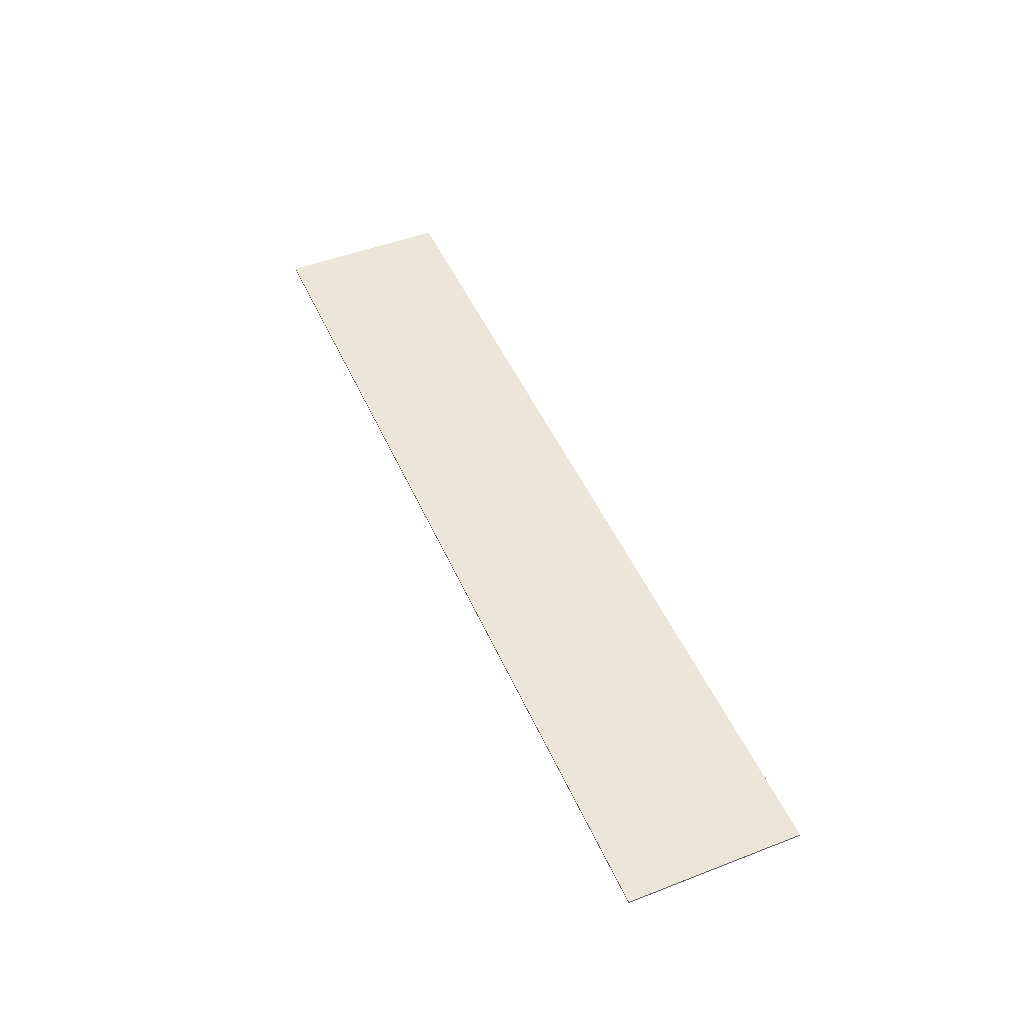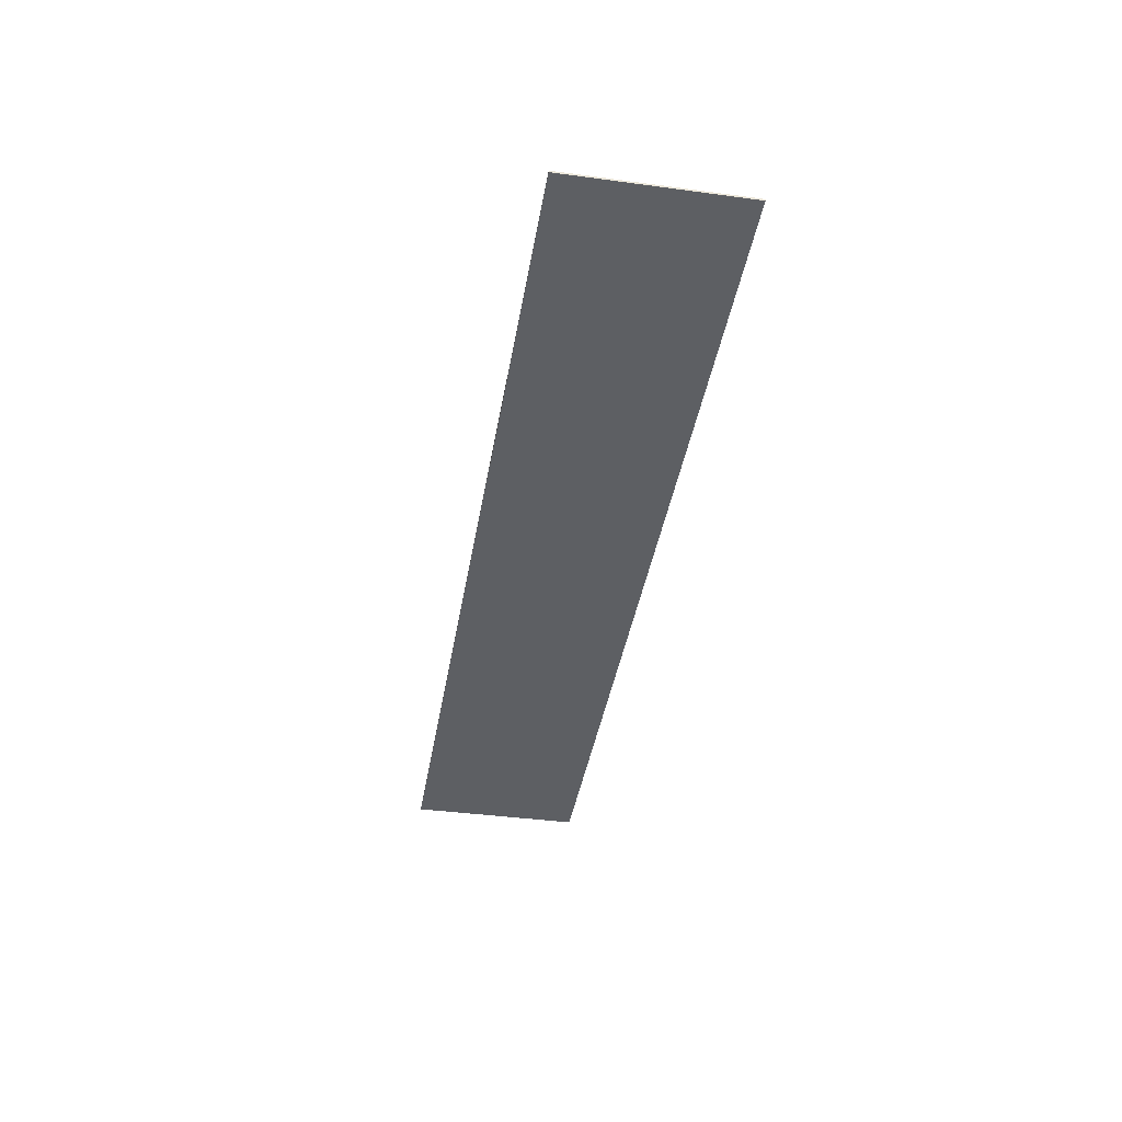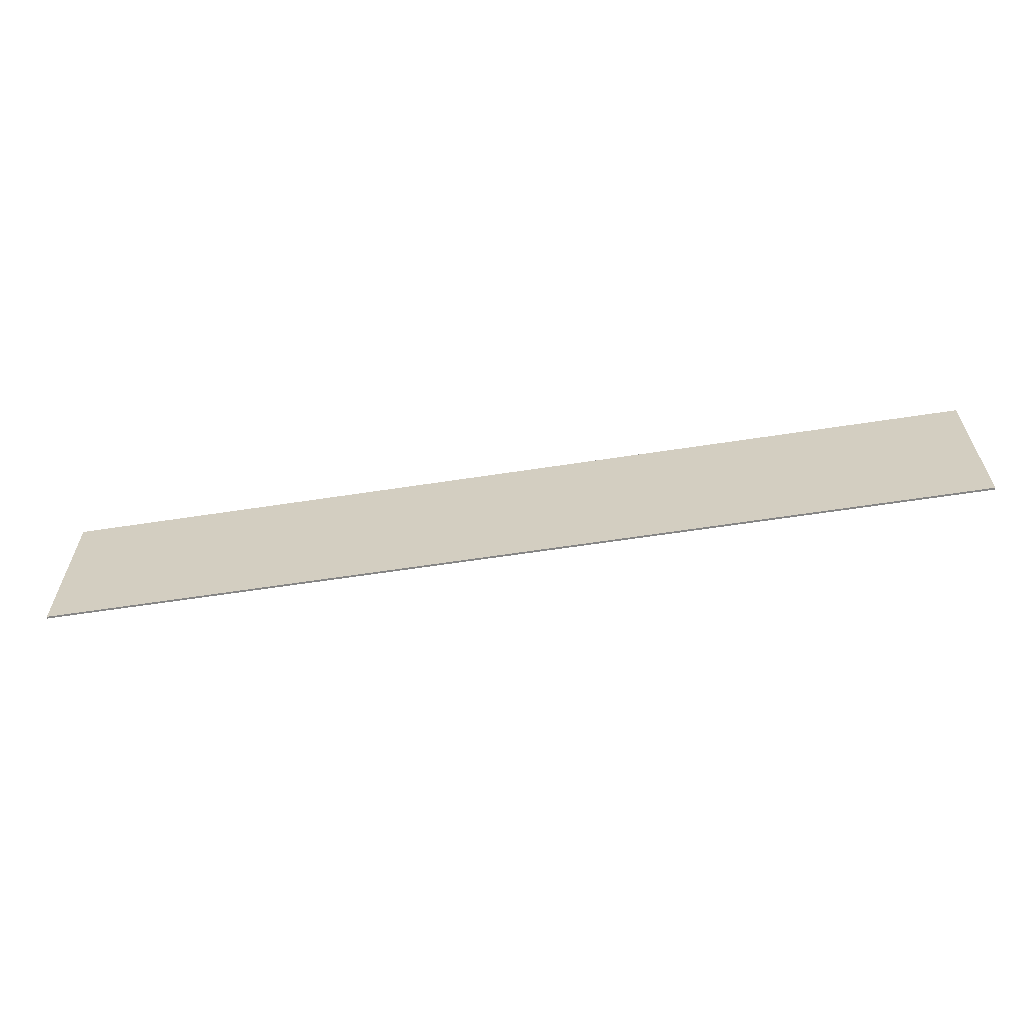
<metadata>
{"format":"obj","ext":"obj","renderer":"f3d","projection":"perspective","resolution":1024,"background":"white","views":[{"elev":48.6,"azim":-113.2,"up":"+Y"},{"elev":-39.9,"azim":-99.4,"up":"+Y"},{"elev":-61.7,"azim":8.9,"up":"+Z"}]}
</metadata>
<code>
v 2.95 0 0.55
v 2.95 0 -0.55
v -2.95 0 -0.55
v -2.95 0 0.55
v -2.95 -0.0125 0.55
v 2.95 -0.0125 0.55
v 2.95 0 0.55
v -2.95 0 0.55
v -2.95 -0.0125 -0.55
v -2.95 -0.0125 0.55
v -2.95 0 0.55
v -2.95 0 -0.55
v 2.95 -0.0125 -0.55
v -2.95 -0.0125 -0.55
v -2.95 0 -0.55
v 2.95 0 -0.55
v 2.95 -0.0125 0.55
v 2.95 -0.0125 -0.55
v 2.95 0 -0.55
v 2.95 0 0.55
v -2.775 -0.0125 -0.385
v -2.615 -0.0125 -0.385
v -2.564 -0.0125 -0.0905
v -2.64 -0.0125 0.3825
v -2.222 -0.0125 -0.038
v -2.325 -0.0125 0.046
v -2.346 -0.0125 -0.1115
v -2.326 -0.0125 -0.14
v -2.164 -0.0125 -0.2995
v -2.325 -0.0125 -0.308
v -2.325 -0.0125 -0.334
v -2.156 -0.0125 -0.3375
v -2.156 -0.0125 -0.3375
v -2.325 -0.0125 -0.334
v -2.322 -0.0125 -0.3645
v -2.314 -0.0125 -0.385
v -2.324 -0.0125 -0.2835
v -2.325 -0.0125 -0.308
v -2.164 -0.0125 -0.2995
v -2.16 -0.0125 -0.178
v -2.32 -0.0125 -0.1835
v -2.324 -0.0125 -0.2835
v -2.16 -0.0125 -0.178
v -2.16 -0.0125 -0.157
v -2.326 -0.0125 -0.14
v -2.32 -0.0125 -0.1835
v -2.16 -0.0125 -0.157
v -2.164 -0.0125 -0.1085
v -2.541 -0.0125 0.0385
v -2.564 -0.0125 -0.0905
v -2.44 -0.0125 -0.0905
v -2.39 -0.0125 0.0385
v -2.64 -0.0125 0.3825
v -2.564 -0.0125 -0.0905
v -2.541 -0.0125 0.0385
v -2.503 -0.0125 0.2475
v -2.348 -0.0125 0.3825
v -2.64 -0.0125 0.3825
v -2.503 -0.0125 0.2475
v -2.358 -0.0125 0.2475
v -2.39 -0.0125 0.0385
v -2.44 -0.0125 -0.0905
v -2.384 -0.0125 -0.096
v -2.325 -0.0125 0.046
v -2.325 -0.0125 0.046
v -2.384 -0.0125 -0.096
v -2.346 -0.0125 -0.1115
v -2.279 -0.0125 0.0695
v -2.325 -0.0125 0.046
v -2.222 -0.0125 -0.038
v -2.161 -0.0125 -0.0095
v -2.348 -0.0125 0.3825
v -2.358 -0.0125 0.2475
v -2.306 -0.0125 0.242
v -2.265 -0.0125 0.3765
v -2.164 -0.0125 -0.1085
v -2.175 -0.0125 -0.0755
v -2.222 -0.0125 -0.038
v -2.326 -0.0125 -0.14
v -2.128 -0.0125 -0.385
v -2.128 -0.0125 -0.3605
v -2.156 -0.0125 -0.3375
v -2.314 -0.0125 -0.385
v -2.25 -0.0125 0.108
v -2.279 -0.0125 0.0695
v -2.161 -0.0125 -0.0095
v -2.115 -0.0125 0.0365
v -2.085 -0.0125 0.2335
v -2.248 -0.0125 0.1995
v -2.24 -0.0125 0.1615
v -2.078 -0.0125 0.1685
v -2.269 -0.0125 0.226
v -2.248 -0.0125 0.1995
v -2.146 -0.0125 0.3285
v -2.199 -0.0125 0.3585
v -2.269 -0.0125 0.226
v -2.199 -0.0125 0.3585
v -2.265 -0.0125 0.3765
v -2.306 -0.0125 0.242
v -2.24 -0.0125 0.1615
v -2.25 -0.0125 0.108
v -2.087 -0.0125 0.097
v -2.078 -0.0125 0.1685
v -2.108 -0.0125 0.2865
v -2.146 -0.0125 0.3285
v -2.248 -0.0125 0.1995
v -2.085 -0.0125 0.2335
v -2.25 -0.0125 0.108
v -2.115 -0.0125 0.0365
v -2.087 -0.0125 0.097
v -2.124 -0.0125 -0.385
v -1.954 -0.0125 -0.385
v -1.878 -0.0125 -0.2355
v -1.812 -0.0125 -0.1025
v -1.724 -0.0125 0.3825
v -2.124 -0.0125 -0.385
v -1.812 -0.0125 -0.1025
v -1.652 -0.0125 0.222
v -1.812 -0.0125 -0.1025
v -1.878 -0.0125 -0.2355
v -1.593 -0.0125 -0.2355
v -1.61 -0.0125 -0.1025
v -1.593 -0.0125 -0.2355
v -1.575 -0.0125 -0.385
v -1.417 -0.0125 -0.385
v -1.61 -0.0125 -0.1025
v -1.593 -0.0125 -0.2355
v -1.417 -0.0125 -0.385
v -1.538 -0.0125 0.3825
v -1.538 -0.0125 0.3825
v -1.652 -0.0125 0.222
v -1.61 -0.0125 -0.1025
v -1.538 -0.0125 0.3825
v -1.724 -0.0125 0.3825
v -1.652 -0.0125 0.222
v -1.208 -0.0125 0.3825
v -1.343 -0.0125 -0.385
v -1.158 -0.0125 -0.2495
v -1.047 -0.0125 0.3825
v -1.158 -0.0125 -0.2495
v -1.343 -0.0125 -0.385
v -0.8275 -0.0125 -0.385
v -0.803 -0.0125 -0.2495
v -0.6215 -0.0125 0.3825
v -0.757 -0.0125 -0.385
v -0.5715 -0.0125 -0.2495
v -0.4605 -0.0125 0.3825
v -0.5715 -0.0125 -0.2495
v -0.757 -0.0125 -0.385
v -0.241 -0.0125 -0.385
v -0.2165 -0.0125 -0.2495
v 0.024 -0.0125 -0.0905
v -0.028 -0.0125 -0.385
v 0.1315 -0.0125 -0.385
v 0.1795 -0.0125 -0.095
v 0.1205 -0.0125 0.069
v 0.005 -0.0125 0.3825
v -0.1655 -0.0125 0.3825
v 0.024 -0.0125 -0.0905
v 0.1205 -0.0125 0.069
v 0.024 -0.0125 -0.0905
v 0.1795 -0.0125 -0.095
v 0.4645 -0.0125 0.3825
v 0.4645 -0.0125 0.3825
v 0.2945 -0.0125 0.3825
v 0.1205 -0.0125 0.069
v 0.984 -0.0125 -0.177
v 0.902 -0.0125 0.3825
v 0.743 -0.0125 0.3825
v 0.876 -0.0125 -0.385
v 1.03 -0.0125 -0.385
v 1.385 -0.0125 0.3825
v 0.984 -0.0125 -0.177
v 0.876 -0.0125 -0.385
v 1.385 -0.0125 0.3825
v 1.23 -0.0125 0.3825
v 0.984 -0.0125 -0.177
v 1.242 -0.0125 -0.385
v 1.413 -0.0125 -0.385
v 1.489 -0.0125 -0.2355
v 1.555 -0.0125 -0.1025
v 1.644 -0.0125 0.3825
v 1.242 -0.0125 -0.385
v 1.555 -0.0125 -0.1025
v 1.715 -0.0125 0.222
v 1.555 -0.0125 -0.1025
v 1.489 -0.0125 -0.2355
v 1.774 -0.0125 -0.2355
v 1.757 -0.0125 -0.1025
v 1.774 -0.0125 -0.2355
v 1.792 -0.0125 -0.385
v 1.95 -0.0125 -0.385
v 1.757 -0.0125 -0.1025
v 1.774 -0.0125 -0.2355
v 1.95 -0.0125 -0.385
v 1.829 -0.0125 0.3825
v 1.829 -0.0125 0.3825
v 1.715 -0.0125 0.222
v 1.757 -0.0125 -0.1025
v 1.829 -0.0125 0.3825
v 1.644 -0.0125 0.3825
v 1.715 -0.0125 0.222
v 2.019 -0.0125 -0.385
v 2.179 -0.0125 -0.385
v 2.272 -0.0125 0.1475
v 2.16 -0.0125 0.3825
v 2.322 -0.0125 0.3825
v 2.16 -0.0125 0.3825
v 2.272 -0.0125 0.1475
v 2.529 -0.0125 -0.147
v 2.529 -0.0125 -0.147
v 2.479 -0.0125 -0.385
v 2.64 -0.0125 -0.385
v 2.776 -0.0125 0.3825
v 2.776 -0.0125 0.3825
v 2.622 -0.0125 0.3825
v 2.529 -0.0125 -0.147
v 2.272 -0.0125 0.1475
v 2.479 -0.0125 -0.385
v 2.529 -0.0125 -0.147
v -2.615 -0.0125 -0.385
v -2.775 -0.0125 -0.385
v -2.95 -0.0125 -0.45
v -2.314 -0.0125 -0.385
v -2.322 -0.0125 -0.3645
v -2.615 -0.0125 -0.385
v -2.95 -0.0125 -0.45
v -2.95 -0.0125 0.45
v -2.95 -0.0125 -0.45
v -2.775 -0.0125 -0.385
v -2.64 -0.0125 0.3825
v -2.325 -0.0125 -0.334
v -2.615 -0.0125 -0.385
v -2.322 -0.0125 -0.3645
v -2.325 -0.0125 -0.308
v -2.615 -0.0125 -0.385
v -2.325 -0.0125 -0.334
v -2.615 -0.0125 -0.385
v -2.325 -0.0125 -0.308
v -2.324 -0.0125 -0.2835
v -2.44 -0.0125 -0.0905
v -2.326 -0.0125 -0.14
v -2.346 -0.0125 -0.1115
v -2.384 -0.0125 -0.096
v -2.32 -0.0125 -0.1835
v -2.44 -0.0125 -0.0905
v -2.324 -0.0125 -0.2835
v -2.32 -0.0125 -0.1835
v -2.384 -0.0125 -0.096
v -2.44 -0.0125 -0.0905
v -2.564 -0.0125 -0.0905
v -2.615 -0.0125 -0.385
v -2.164 -0.0125 -0.2995
v -2.156 -0.0125 -0.3375
v -2.128 -0.0125 -0.3605
v -2.16 -0.0125 -0.178
v -2.128 -0.0125 -0.3605
v -2.128 -0.0125 -0.385
v -2.124 -0.0125 -0.385
v -1.724 -0.0125 0.3825
v -2.16 -0.0125 -0.178
v -2.128 -0.0125 -0.3605
v -2.115 -0.0125 0.0365
v -2.16 -0.0125 -0.157
v -1.878 -0.0125 -0.2355
v -1.954 -0.0125 -0.385
v -1.575 -0.0125 -0.385
v -1.593 -0.0125 -0.2355
v -2.164 -0.0125 -0.1085
v -2.16 -0.0125 -0.157
v -2.115 -0.0125 0.0365
v -2.161 -0.0125 -0.0095
v -2.503 -0.0125 0.2475
v -2.541 -0.0125 0.0385
v -2.39 -0.0125 0.0385
v -2.358 -0.0125 0.2475
v -2.358 -0.0125 0.2475
v -2.325 -0.0125 0.046
v -2.279 -0.0125 0.0695
v -2.25 -0.0125 0.108
v -2.358 -0.0125 0.2475
v -2.39 -0.0125 0.0385
v -2.325 -0.0125 0.046
v -2.24 -0.0125 0.1615
v -2.269 -0.0125 0.226
v -2.306 -0.0125 0.242
v -2.25 -0.0125 0.108
v -2.95 -0.0125 0.45
v -2.64 -0.0125 0.3825
v -2.348 -0.0125 0.3825
v -2.95 -0.0125 0.45
v -2.348 -0.0125 0.3825
v -2.265 -0.0125 0.3765
v -1.724 -0.0125 0.3825
v -2.358 -0.0125 0.2475
v -2.25 -0.0125 0.108
v -2.306 -0.0125 0.242
v -2.269 -0.0125 0.226
v -2.24 -0.0125 0.1615
v -2.248 -0.0125 0.1995
v -2.161 -0.0125 -0.0095
v -2.222 -0.0125 -0.038
v -2.175 -0.0125 -0.0755
v -2.161 -0.0125 -0.0095
v -2.175 -0.0125 -0.0755
v -2.164 -0.0125 -0.1085
v -2.128 -0.0125 -0.3605
v -1.724 -0.0125 0.3825
v -2.087 -0.0125 0.097
v -2.115 -0.0125 0.0365
v -1.724 -0.0125 0.3825
v -2.199 -0.0125 0.3585
v -2.146 -0.0125 0.3285
v -1.724 -0.0125 0.3825
v -2.085 -0.0125 0.2335
v -2.078 -0.0125 0.1685
v -1.724 -0.0125 0.3825
v -2.146 -0.0125 0.3285
v -2.108 -0.0125 0.2865
v -1.724 -0.0125 0.3825
v -2.108 -0.0125 0.2865
v -2.085 -0.0125 0.2335
v -1.724 -0.0125 0.3825
v -2.078 -0.0125 0.1685
v -2.087 -0.0125 0.097
v -1.724 -0.0125 0.3825
v -2.265 -0.0125 0.3765
v -2.199 -0.0125 0.3585
v -2.95 -0.0125 0.45
v -1.724 -0.0125 0.3825
v -1.538 -0.0125 0.3825
v 0 -0.0125 0.45
v -1.652 -0.0125 0.222
v -1.812 -0.0125 -0.1025
v -1.61 -0.0125 -0.1025
v -1.538 -0.0125 0.3825
v -1.417 -0.0125 -0.385
v -1.343 -0.0125 -0.385
v -1.208 -0.0125 0.3825
v -0.803 -0.0125 -0.2495
v -0.8275 -0.0125 -0.385
v -0.757 -0.0125 -0.385
v -0.6215 -0.0125 0.3825
v -0.2165 -0.0125 -0.2495
v -0.241 -0.0125 -0.385
v -0.028 -0.0125 -0.385
v 0.024 -0.0125 -0.0905
v -1.047 -0.0125 0.3825
v -1.158 -0.0125 -0.2495
v -0.803 -0.0125 -0.2495
v -0.6215 -0.0125 0.3825
v 0.1795 -0.0125 -0.095
v 0.1315 -0.0125 -0.385
v 0.876 -0.0125 -0.385
v 0.743 -0.0125 0.3825
v -0.4605 -0.0125 0.3825
v -0.5715 -0.0125 -0.2495
v -0.2165 -0.0125 -0.2495
v -0.1655 -0.0125 0.3825
v 1.385 -0.0125 0.3825
v 1.03 -0.0125 -0.385
v 1.242 -0.0125 -0.385
v 1.644 -0.0125 0.3825
v 1.95 -0.0125 -0.385
v 1.792 -0.0125 -0.385
v 2.95 -0.0125 -0.45
v 2.95 -0.0125 -0.45
v 1.792 -0.0125 -0.385
v 1.413 -0.0125 -0.385
v 0 -0.0125 -0.45
v 1.829 -0.0125 0.3825
v 1.95 -0.0125 -0.385
v 2.019 -0.0125 -0.385
v 2.16 -0.0125 0.3825
v 2.019 -0.0125 -0.385
v 1.95 -0.0125 -0.385
v 2.95 -0.0125 -0.45
v 2.179 -0.0125 -0.385
v 2.019 -0.0125 -0.385
v 2.95 -0.0125 -0.45
v 1.489 -0.0125 -0.2355
v 1.413 -0.0125 -0.385
v 1.792 -0.0125 -0.385
v 1.774 -0.0125 -0.2355
v 2.479 -0.0125 -0.385
v 2.179 -0.0125 -0.385
v 2.95 -0.0125 -0.45
v 2.64 -0.0125 -0.385
v 2.479 -0.0125 -0.385
v 2.95 -0.0125 -0.45
v 2.272 -0.0125 0.1475
v 2.179 -0.0125 -0.385
v 2.479 -0.0125 -0.385
v 2.776 -0.0125 0.3825
v 2.64 -0.0125 -0.385
v 2.95 -0.0125 -0.45
v 2.95 -0.0125 0.45
v -0.1655 -0.0125 0.3825
v -0.2165 -0.0125 -0.2495
v 0.024 -0.0125 -0.0905
v 0.005 -0.0125 0.3825
v 0.1205 -0.0125 0.069
v 0.2945 -0.0125 0.3825
v 0 -0.0125 0.45
v 0.743 -0.0125 0.3825
v 0.4645 -0.0125 0.3825
v 0.1795 -0.0125 -0.095
v 1.23 -0.0125 0.3825
v 0.902 -0.0125 0.3825
v 0.984 -0.0125 -0.177
v 1.715 -0.0125 0.222
v 1.555 -0.0125 -0.1025
v 1.757 -0.0125 -0.1025
v 2.95 -0.0125 0.45
v 1.644 -0.0125 0.3825
v 1.829 -0.0125 0.3825
v 2.95 -0.0125 0.45
v 1.829 -0.0125 0.3825
v 2.16 -0.0125 0.3825
v 2.95 -0.0125 0.45
v 2.322 -0.0125 0.3825
v 2.622 -0.0125 0.3825
v 2.95 -0.0125 0.45
v 2.622 -0.0125 0.3825
v 2.776 -0.0125 0.3825
v 2.622 -0.0125 0.3825
v 2.322 -0.0125 0.3825
v 2.529 -0.0125 -0.147
v 2.95 -0.0125 0.45
v 2.16 -0.0125 0.3825
v 2.322 -0.0125 0.3825
v 1.385 -0.0125 0.3825
v 1.644 -0.0125 0.3825
v 2.95 -0.0125 0.45
v 0 -0.0125 0.45
v -1.343 -0.0125 -0.385
v -1.417 -0.0125 -0.385
v 0 -0.0125 -0.45
v -0.8275 -0.0125 -0.385
v -1.343 -0.0125 -0.385
v 0 -0.0125 -0.45
v -0.757 -0.0125 -0.385
v -0.8275 -0.0125 -0.385
v 0 -0.0125 -0.45
v -0.241 -0.0125 -0.385
v -0.757 -0.0125 -0.385
v 0 -0.0125 -0.45
v -0.028 -0.0125 -0.385
v -0.241 -0.0125 -0.385
v 0 -0.0125 -0.45
v 0.1315 -0.0125 -0.385
v -0.028 -0.0125 -0.385
v 0 -0.0125 -0.45
v 0.876 -0.0125 -0.385
v 0.1315 -0.0125 -0.385
v 0 -0.0125 -0.45
v 1.03 -0.0125 -0.385
v 0.876 -0.0125 -0.385
v 0 -0.0125 -0.45
v 1.242 -0.0125 -0.385
v 1.03 -0.0125 -0.385
v 0 -0.0125 -0.45
v 1.413 -0.0125 -0.385
v 1.242 -0.0125 -0.385
v 0 -0.0125 -0.45
v 0 -0.0125 0.45
v -1.538 -0.0125 0.3825
v -1.208 -0.0125 0.3825
v 0 -0.0125 0.45
v -1.208 -0.0125 0.3825
v -1.047 -0.0125 0.3825
v 0 -0.0125 0.45
v -1.047 -0.0125 0.3825
v -0.6215 -0.0125 0.3825
v 0 -0.0125 0.45
v -0.6215 -0.0125 0.3825
v -0.4605 -0.0125 0.3825
v 0 -0.0125 0.45
v -0.4605 -0.0125 0.3825
v -0.1655 -0.0125 0.3825
v 0 -0.0125 0.45
v -0.1655 -0.0125 0.3825
v 0.005 -0.0125 0.3825
v 0 -0.0125 0.45
v 0.2945 -0.0125 0.3825
v 0.4645 -0.0125 0.3825
v 0 -0.0125 0.45
v 0.4645 -0.0125 0.3825
v 0.743 -0.0125 0.3825
v 0 -0.0125 0.45
v 0.743 -0.0125 0.3825
v 0.902 -0.0125 0.3825
v 0 -0.0125 0.45
v 0.902 -0.0125 0.3825
v 1.23 -0.0125 0.3825
v 0 -0.0125 0.45
v 1.23 -0.0125 0.3825
v 1.385 -0.0125 0.3825
v -2.128 -0.0125 -0.385
v -2.15 -0.0125 -0.45
v -2.124 -0.0125 -0.385
v -2.314 -0.0125 -0.385
v -2.95 -0.0125 -0.45
v -2.15 -0.0125 -0.45
v -2.314 -0.0125 -0.385
v -2.15 -0.0125 -0.45
v -2.128 -0.0125 -0.385
v -2.124 -0.0125 -0.385
v -2.15 -0.0125 -0.45
v -1.954 -0.0125 -0.385
v -1.954 -0.0125 -0.385
v -2.15 -0.0125 -0.45
v -1.575 -0.0125 -0.385
v 0 -0.0125 -0.45
v -1.417 -0.0125 -0.385
v -1.575 -0.0125 -0.385
v -2.15 -0.0125 -0.45
v 2.95 -0.0125 0.45
v 2.95 -0.0125 0.55
v -2.95 -0.0125 0.55
v 0 -0.0125 0.45
v -2.95 -0.0125 0.45
v 0 -0.0125 0.45
v -2.95 -0.0125 0.55
v -2.15 -0.0125 -0.45
v -2.95 -0.0125 -0.45
v -2.95 -0.0125 -0.55
v 0 -0.0125 -0.45
v -2.15 -0.0125 -0.45
v -2.95 -0.0125 -0.55
v -2.95 -0.0125 -0.55
v 2.95 -0.0125 -0.55
v 2.95 -0.0125 -0.45
v 0 -0.0125 -0.45
g mesh431906
f 1 2 3
f 3 4 1
f 5 6 7
f 7 8 5
f 9 10 11
f 11 12 9
f 13 14 15
f 15 16 13
f 17 18 19
f 19 20 17
g mesh431908
f 21 22 23
f 23 24 21
f 25 26 27
f 27 28 25
f 29 30 31
f 31 32 29
f 33 34 35
f 35 36 33
f 37 38 39
f 39 40 37
f 41 42 43
f 43 44 41
f 45 46 47
f 47 48 45
f 49 50 51
f 51 52 49
f 53 54 55
f 55 56 53
f 57 58 59
f 59 60 57
f 61 62 63
f 63 64 61
f 65 66 67
f 68 69 70
f 70 71 68
f 72 73 74
f 74 75 72
f 76 77 78
f 78 79 76
f 80 81 82
f 82 83 80
f 84 85 86
f 86 87 84
f 88 89 90
f 90 91 88
f 92 93 94
f 94 95 92
f 96 97 98
f 98 99 96
f 100 101 102
f 102 103 100
f 104 105 106
f 106 107 104
f 108 109 110
f 111 112 113
f 113 114 111
f 115 116 117
f 117 118 115
f 119 120 121
f 121 122 119
f 123 124 125
f 126 127 128
f 128 129 126
f 130 131 132
f 133 134 135
f 136 137 138
f 138 139 136
f 140 141 142
f 142 143 140
f 144 145 146
f 146 147 144
f 148 149 150
f 150 151 148
f 152 153 154
f 154 155 152
f 156 157 158
f 158 159 156
f 160 161 162
f 162 163 160
f 164 165 166
f 167 168 169
f 169 170 167
f 171 172 173
f 173 174 171
f 175 176 177
f 178 179 180
f 180 181 178
f 182 183 184
f 184 185 182
f 186 187 188
f 188 189 186
f 190 191 192
f 193 194 195
f 195 196 193
f 197 198 199
f 200 201 202
f 203 204 205
f 205 206 203
f 207 208 209
f 209 210 207
f 211 212 213
f 213 214 211
f 215 216 217
f 218 219 220
g mesh431910
f 221 222 223
f 224 225 226
f 226 227 224
f 228 229 230
f 230 231 228
f 232 233 234
f 235 236 237
f 238 239 240
f 240 241 238
f 242 243 244
f 244 245 242
f 246 247 248
f 248 249 246
f 250 251 252
f 253 254 255
f 255 256 253
f 257 258 259
f 259 260 257
f 261 262 263
f 263 264 261
f 265 266 267
f 267 268 265
f 269 270 271
f 271 272 269
f 273 274 275
f 275 276 273
f 277 278 279
f 279 280 277
f 281 282 283
f 284 285 286
f 286 287 284
f 288 289 290
f 291 292 293
f 293 294 291
f 295 296 297
f 298 299 300
f 301 302 303
f 304 305 306
f 307 308 309
f 309 310 307
f 311 312 313
f 314 315 316
f 317 318 319
f 320 321 322
f 323 324 325
f 326 327 328
f 329 330 331
f 331 332 329
f 333 334 335
f 336 337 338
f 338 339 336
f 340 341 342
f 342 343 340
f 344 345 346
f 346 347 344
f 348 349 350
f 350 351 348
f 352 353 354
f 354 355 352
f 356 357 358
f 358 359 356
f 360 361 362
f 362 363 360
f 364 365 366
f 367 368 369
f 369 370 367
f 371 372 373
f 373 374 371
f 375 376 377
f 378 379 380
f 381 382 383
f 383 384 381
f 385 386 387
f 388 389 390
f 391 392 393
f 394 395 396
f 396 397 394
f 398 399 400
f 401 402 403
f 403 404 401
f 405 406 407
f 408 409 410
f 411 412 413
f 414 415 416
f 417 418 419
f 420 421 422
f 423 424 425
f 426 427 428
f 429 430 431
f 432 433 434
f 434 435 432
f 436 437 438
f 439 440 441
f 442 443 444
f 445 446 447
f 448 449 450
f 451 452 453
f 454 455 456
f 457 458 459
f 460 461 462
f 463 464 465
f 466 467 468
f 469 470 471
f 472 473 474
f 475 476 477
f 478 479 480
f 481 482 483
f 484 485 486
f 487 488 489
f 490 491 492
f 493 494 495
f 496 497 498
f 499 500 501
f 502 503 504
f 505 506 507
f 508 509 510
f 511 512 513
f 514 515 516
f 516 517 514
f 518 519 520
f 520 521 518
f 522 523 524
f 525 526 527
f 528 529 530
f 531 532 533
f 533 534 531

</code>
